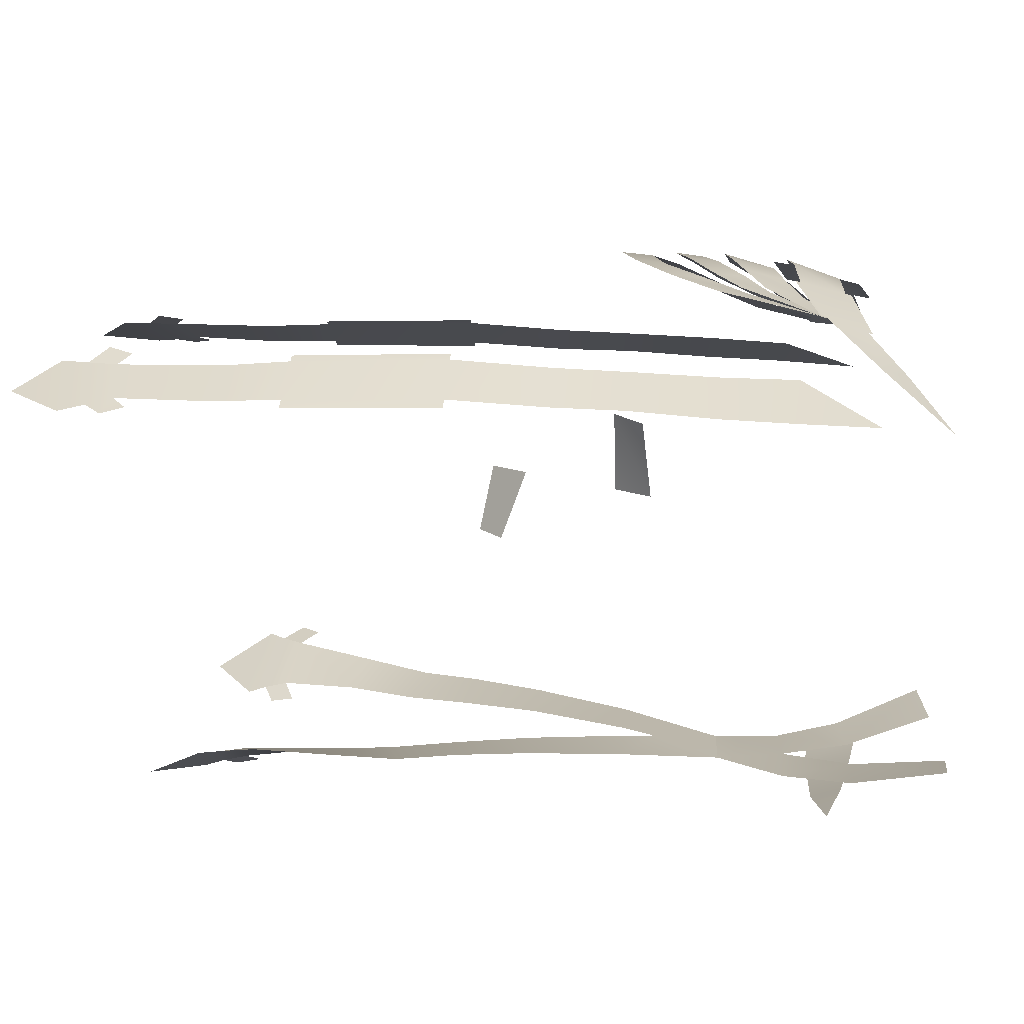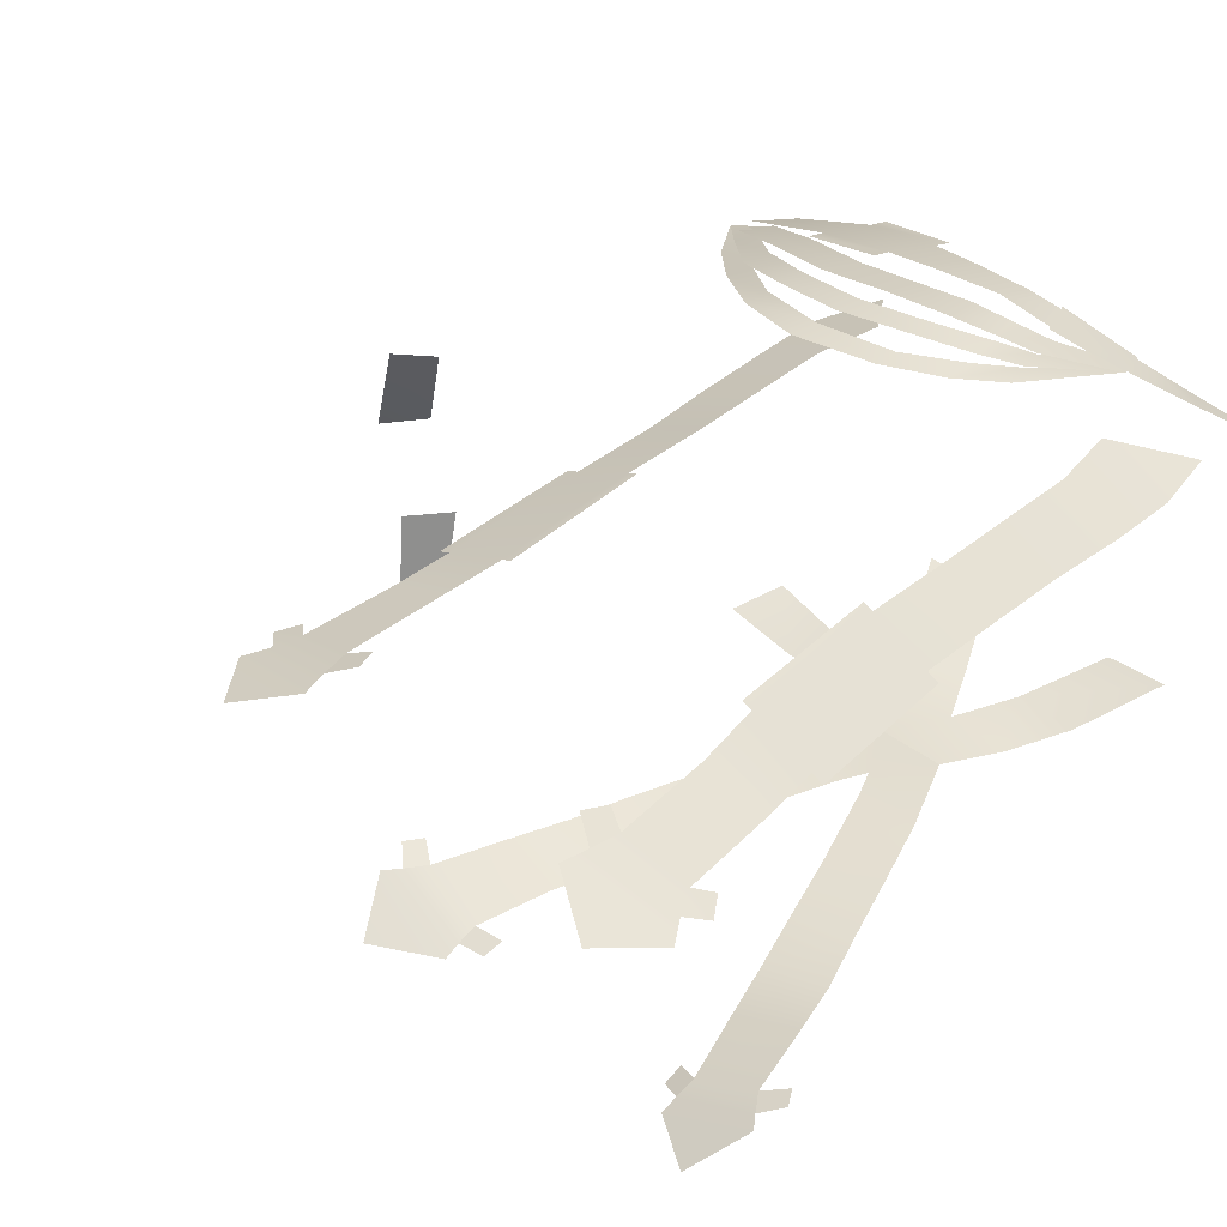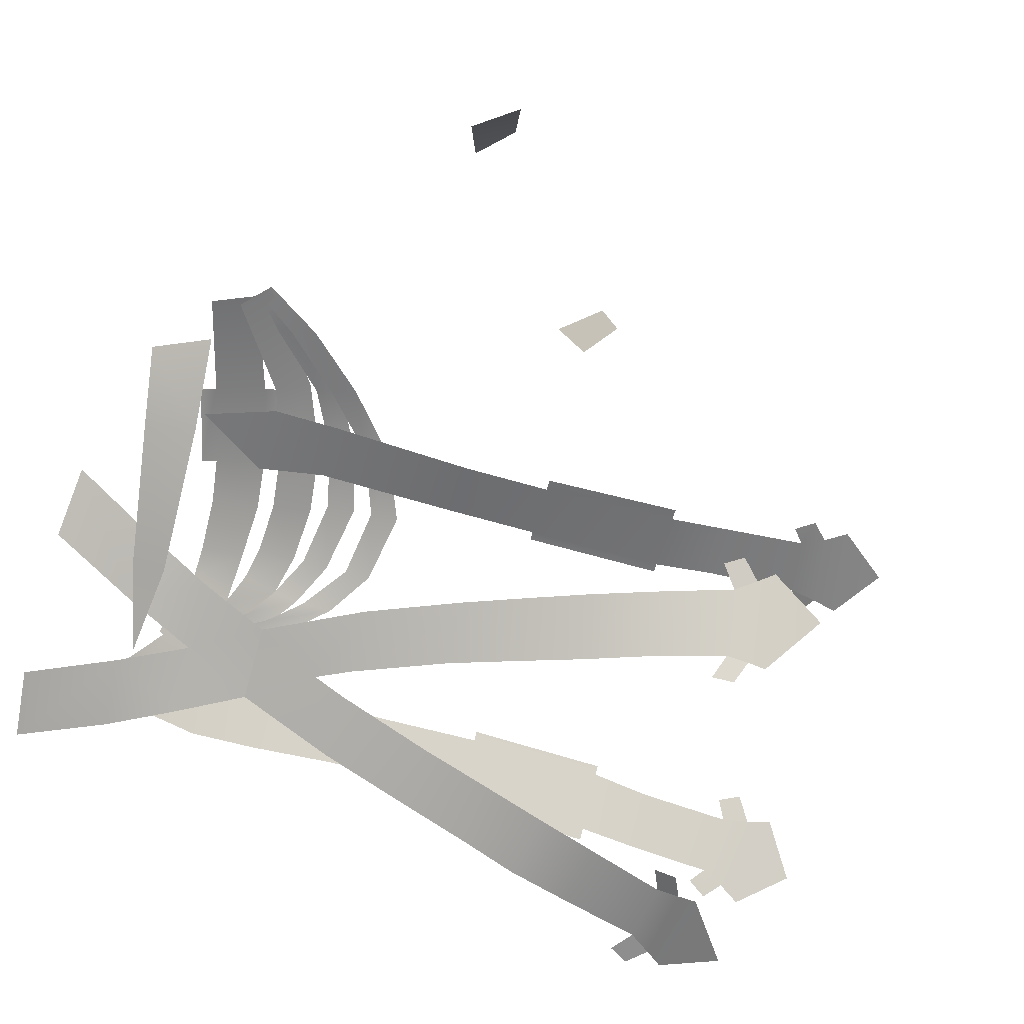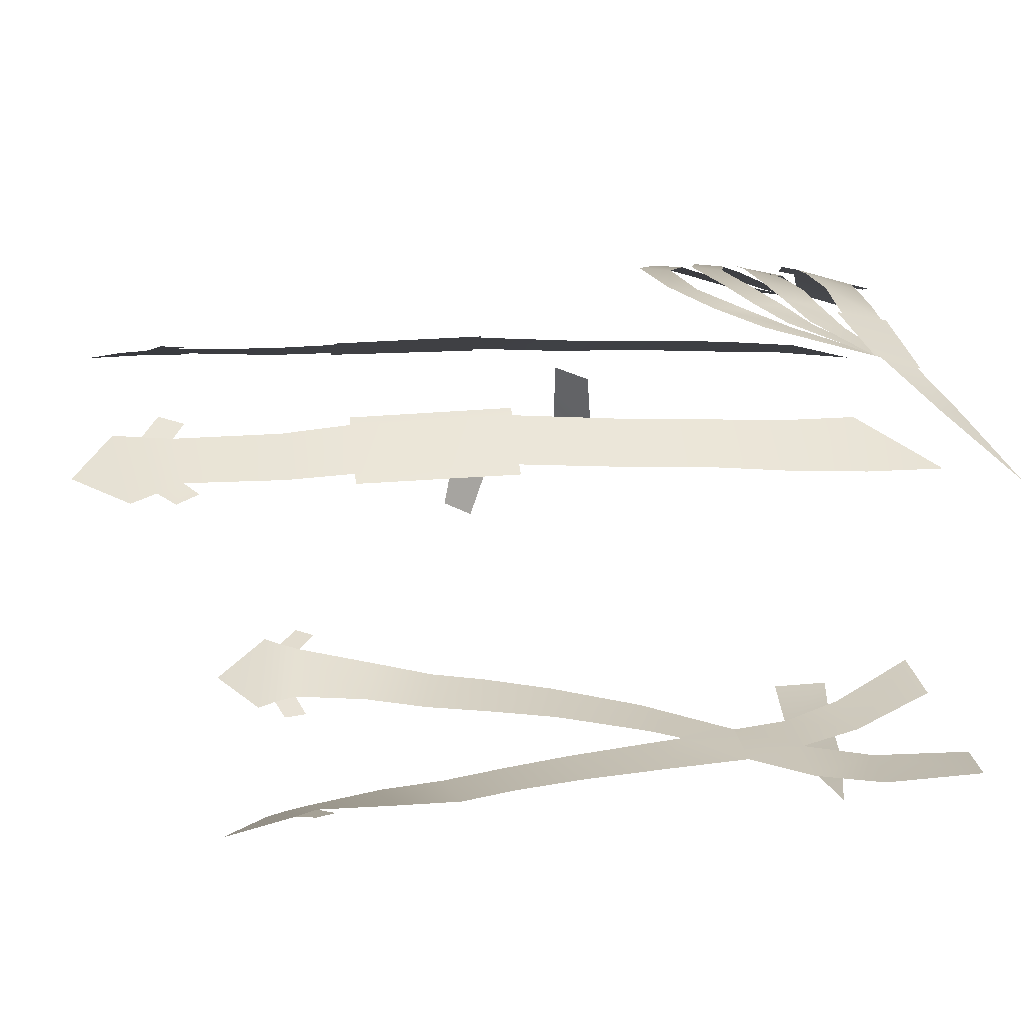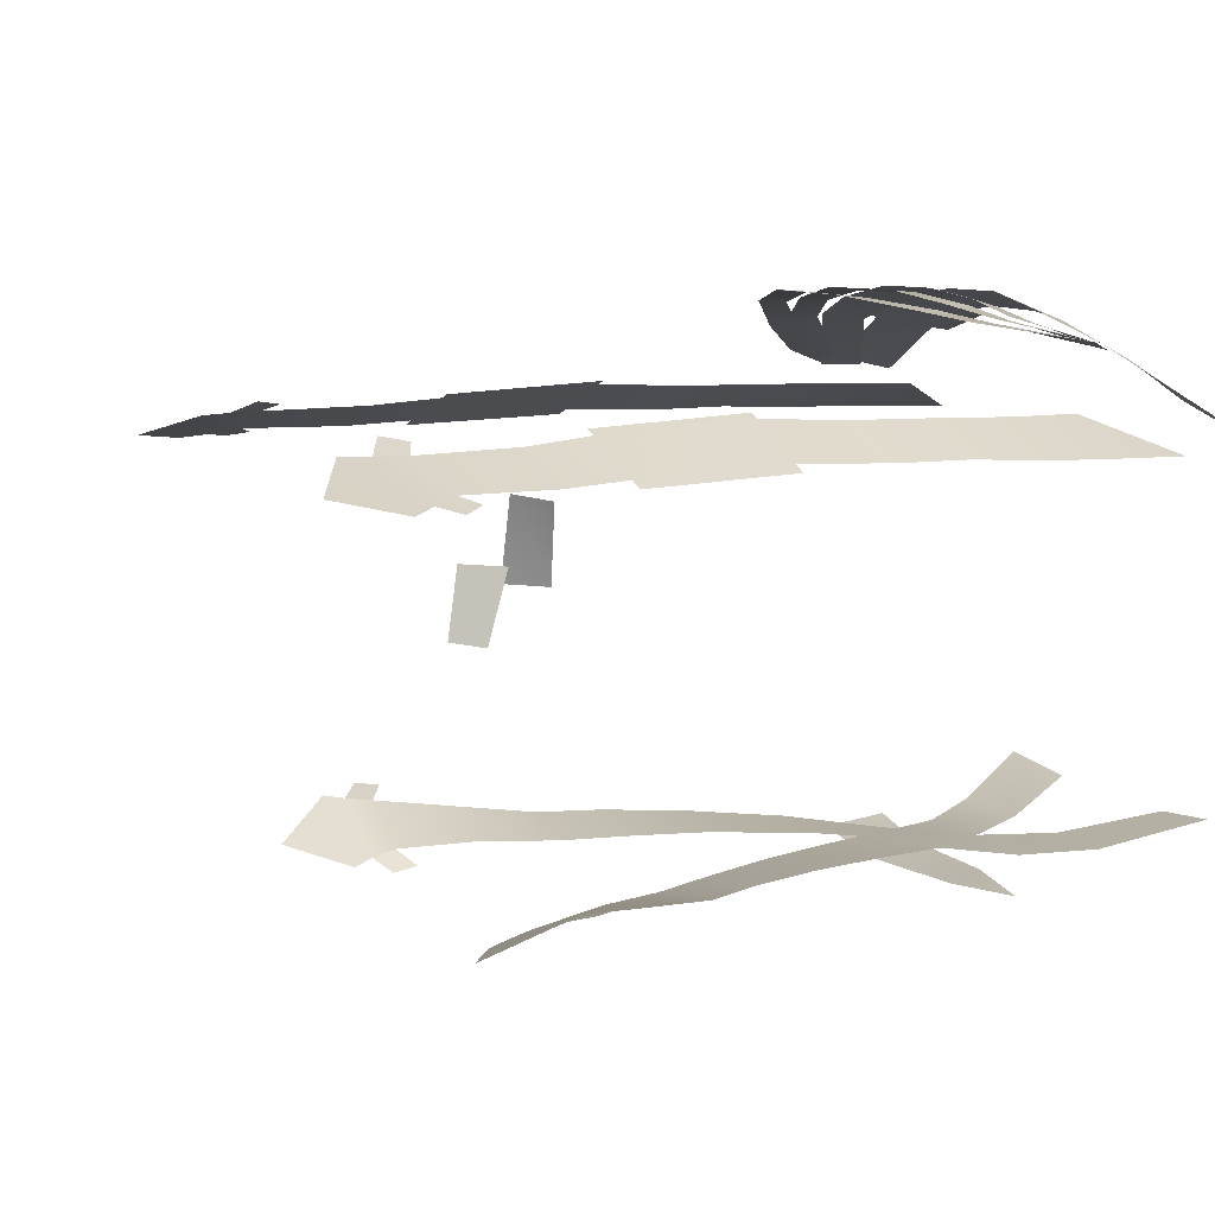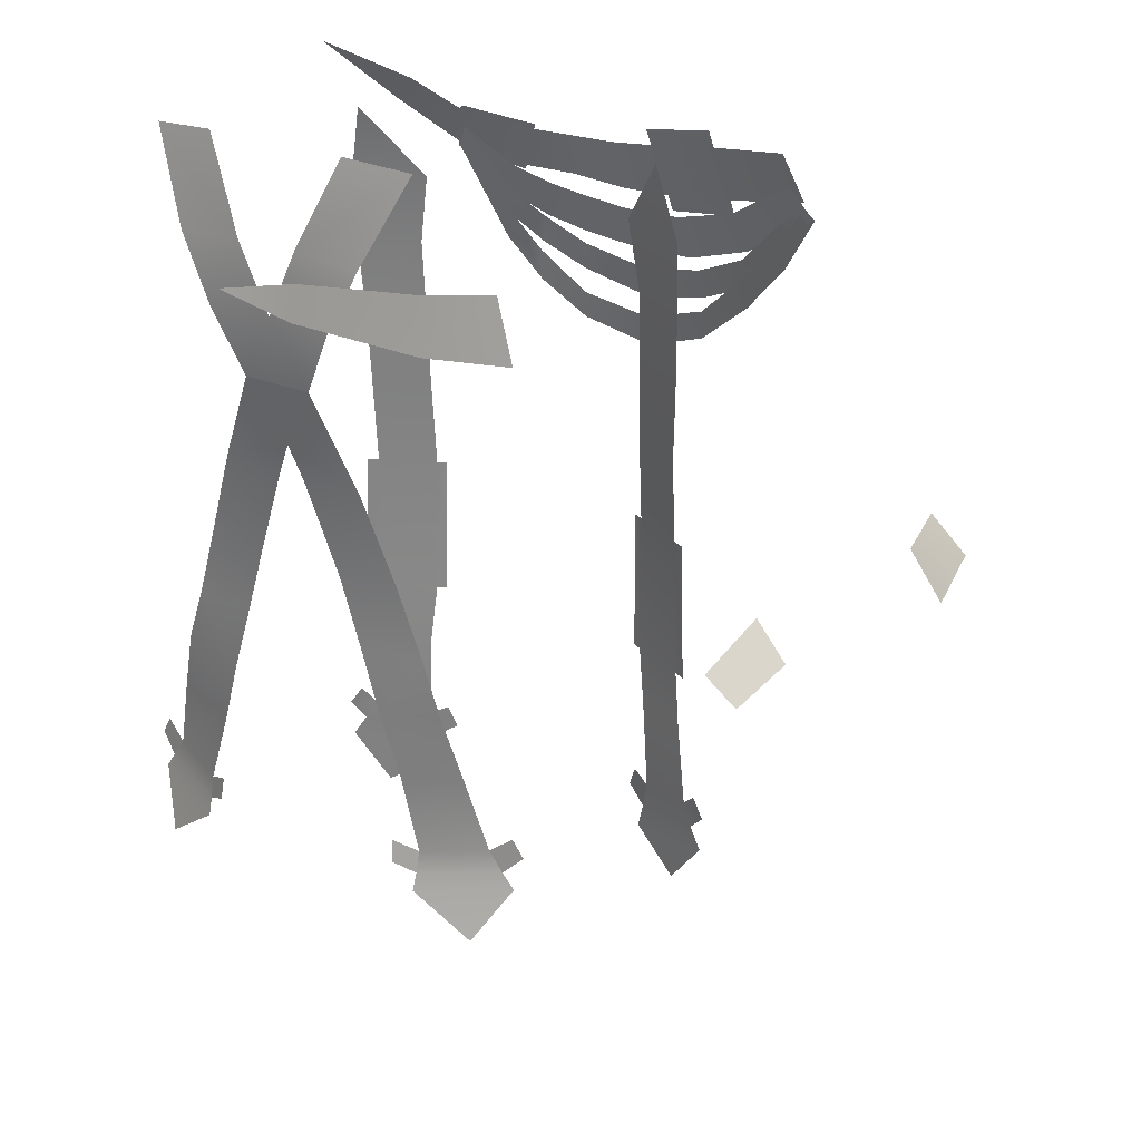
<metadata>
{"format":"obj","ext":"obj","renderer":"f3d","projection":"perspective","resolution":1024,"background":"white","views":[{"elev":12.0,"azim":93.4,"up":"+Z"},{"elev":41.0,"azim":42.4,"up":"+Z"},{"elev":-80.0,"azim":-105.3,"up":"+Z"},{"elev":20.2,"azim":82.8,"up":"+Z"},{"elev":11.4,"azim":60.7,"up":"+Z"},{"elev":25.9,"azim":-146.4,"up":"+Y"}]}
</metadata>
<code>
g bf_geo
v -0.06604 0.8104 0.09513
v -0.114 0.8187 0.07957
v -0.09363 0.7929 0.08493
v -0.06915 0.8233 0.09488
v -0.1069 0.8299 0.08132
v -0.07163 0.8373 0.09444
v -0.1013 0.8415 0.08355
v -0.1154 0.8382 0.0788
v -0.1087 0.8483 0.08072
v -0.06901 0.8857 0.09398
v -0.09796 0.8868 0.08189
v -0.0654 0.9173 0.09563
v -0.09541 0.9171 0.0826
v -0.06446 0.9915 0.09699
v -0.05973 0.9915 0.09903
v -0.06067 0.9173 0.09767
v -0.09288 0.991 0.08293
v -0.1013 0.9171 0.07987
v -0.09877 0.991 0.0802
v -0.06483 1.038 0.09361
v -0.09322 1.038 0.07984
v -0.06531 1.074 0.09205
v -0.09461 1.073 0.07886
v -0.09665 1.115 0.07577
v -0.066 1.117 0.08992
v -0.06043 1.153 0.08826
v -0.09724 1.151 0.07405
v -0.08512 1.189 0.07302
v -0.06915 0.8233 0.09488
v -0.05716 0.8309 0.1004
v -0.06175 0.8424 0.09808
v -0.07163 0.8373 0.09444
v 0.06604 0.8104 0.09513
v 0.09363 0.7929 0.08493
v 0.114 0.8187 0.07957
v 0.06915 0.8233 0.09488
v 0.1069 0.8299 0.08132
v 0.07163 0.8373 0.09444
v 0.1013 0.8415 0.08355
v 0.1154 0.8382 0.0788
v 0.1087 0.8483 0.08072
v 0.06901 0.8857 0.09398
v 0.09796 0.8868 0.08189
v 0.0654 0.9173 0.09563
v 0.09541 0.9171 0.0826
v 0.06446 0.9915 0.09699
v 0.05973 0.9915 0.09903
v 0.06067 0.9173 0.09767
v 0.09288 0.991 0.08293
v 0.1013 0.9171 0.07987
v 0.09877 0.991 0.0802
v 0.06483 1.038 0.09361
v 0.09322 1.038 0.07984
v 0.06531 1.074 0.09205
v 0.09461 1.073 0.07886
v 0.09665 1.115 0.07577
v 0.066 1.117 0.08992
v 0.06043 1.153 0.08826
v 0.09724 1.151 0.07405
v 0.08974 1.189 0.07133
v 0.06915 0.8233 0.09488
v 0.07163 0.8373 0.09444
v 0.06175 0.8424 0.09808
v 0.05716 0.8309 0.1004
v 0.06295 0.8722 -0.1018
v 0.1074 0.8775 -0.08144
v 0.09207 0.8512 -0.09611
v 0.06339 0.8809 -0.09903
v 0.1017 0.8855 -0.08238
v 0.06354 0.8918 -0.09663
v 0.09471 0.8957 -0.083
v -0.05306 0.9285 -0.09555
v -0.06355 0.8918 -0.09663
v -0.09471 0.8957 -0.083
v -0.08431 0.9341 -0.08858
v -0.04331 0.9599 -0.09743
v -0.07527 0.9656 -0.09311
v -0.06604 0.9929 -0.09347
v -0.03374 0.9912 -0.09724
v -0.05442 1.028 -0.09562
v -0.02322 1.026 -0.09768
v -0.006877 1.072 -0.1008
v -0.03834 1.073 -0.1005
v 1.195e-06 1.088 -0.1025
v -0.01781 1.119 -0.1079
v 0.01781 1.119 -0.1079
v -0.06355 0.8918 -0.09663
v -0.1017 0.8855 -0.08238
v -0.09471 0.8957 -0.083
v -0.06339 0.8809 -0.09904
v -0.1074 0.8775 -0.08144
v -0.06295 0.8722 -0.1018
v -0.09207 0.8512 -0.09611
v 0.09471 0.8957 -0.083
v 0.1057 0.9038 -0.07969
v 0.1112 0.8946 -0.07864
v 0.1017 0.8855 -0.08238
v 0.06339 0.8809 -0.09903
v 0.05279 0.8856 -0.1035
v 0.05203 0.8967 -0.1019
v 0.06354 0.8918 -0.09663
v -0.1017 0.8855 -0.08238
v -0.1112 0.8946 -0.07864
v -0.1057 0.9038 -0.07969
v -0.09471 0.8957 -0.083
v -0.06355 0.8918 -0.09663
v -0.05203 0.8967 -0.1019
v -0.05279 0.8856 -0.1035
v -0.06339 0.8809 -0.09904
v 0.05306 0.9285 -0.09555
v 0.09471 0.8957 -0.083
v 0.06354 0.8918 -0.09663
v 0.08431 0.9341 -0.08858
v 0.04331 0.9599 -0.09743
v 0.07527 0.9656 -0.09311
v 0.06604 0.9929 -0.09347
v 0.03374 0.9912 -0.09724
v 0.05442 1.028 -0.09562
v 0.02322 1.026 -0.09768
v 0.006877 1.072 -0.1008
v 0.03834 1.073 -0.1005
v 1.195e-06 1.088 -0.1025
v 0.01781 1.119 -0.1079
v 0.03834 1.073 -0.1005
v 0.006877 1.072 -0.1008
v 0.01576 1.186 -0.1106
v 0.03629 1.229 -0.1014
v 0.0702 1.226 -0.09666
v 0.04922 1.183 -0.1095
v 0.03302 1.151 -0.1118
v -2.869e-07 1.152 -0.1109
v 0.01781 1.119 -0.1079
v -0.01781 1.119 -0.1079
v -0.03302 1.151 -0.1118
v -2.869e-07 1.152 -0.1109
v -0.01781 1.119 -0.1079
v -0.01576 1.186 -0.1106
v -0.04922 1.183 -0.1095
v -0.0702 1.226 -0.09666
v -0.03629 1.229 -0.1014
v 0.02991 1.155 0.1231
v 0.06057 1.162 0.1178
v 0.05456 1.173 0.1135
v 0.03319 1.138 0.1275
v 0.01812 1.128 0.1344
v 0.01286 1.147 0.1292
v -0.004356 1.122 0.1375
v -0.005117 1.143 0.1325
v -0.0329 1.142 0.1303
v -0.0349 1.12 0.1364
v -0.07201 1.124 0.1284
v -0.06661 1.145 0.1235
v -0.1108 1.138 0.1167
v -0.1033 1.156 0.1139
v -0.1628 1.172 0.08591
v -0.1488 1.186 0.08633
v 0.002122 1.152 0.1353
v 0.02753 1.154 0.1298
v 0.0185 1.176 0.1232
v 0.0008935 1.176 0.1254
v -0.02801 1.177 0.125
v -0.02922 1.151 0.1342
v -0.05209 1.18 0.1218
v -0.05817 1.153 0.1287
v -0.1018 1.162 0.1148
v -0.09514 1.189 0.109
v -0.1468 1.202 0.08366
v -0.1557 1.178 0.08952
v -0.05817 1.153 0.1287
v -0.1034 1.154 0.1162
v -0.05995 1.145 0.1301
v -0.1018 1.162 0.1148
v -0.09514 1.189 0.109
v -0.05209 1.18 0.1218
v -0.05026 1.188 0.1198
v -0.09301 1.197 0.1077
v 0.06103 1.164 0.1176
v 0.02916 1.151 0.1306
v 0.06226 1.161 0.1185
v 0.02753 1.154 0.1298
v 0.0185 1.176 0.1232
v 0.05419 1.184 0.1094
v 0.05247 1.186 0.1087
v 0.01709 1.179 0.1223
v 0.08445 1.188 0.09741
v 0.05419 1.184 0.1094
v 0.06103 1.164 0.1176
v 0.07151 1.201 0.09192
v 0.1114 1.219 0.07204
v -2.459e-19 1.175 -0.1436
v -0.04344 1.17 -0.148
v -0.04238 1.186 -0.1429
v -0.1076 1.195 -0.1471
v -0.1143 1.171 -0.153
v -0.145 1.202 -0.1424
v -0.1567 1.175 -0.1486
v 0.01912 1.11 0.1304
v -0.004888 1.076 0.1363
v 0.01965 1.093 0.1319
v -0.005367 1.09 0.1347
v -0.04293 1.085 0.1346
v -0.04375 1.069 0.1361
v -0.04293 1.085 0.1346
v -0.08009 1.083 0.1276
v -0.04375 1.069 0.1361
v -0.08001 1.098 0.1264
v -0.1145 1.111 0.1119
v -0.1112 1.125 0.1109
v 0.03386 1.129 0.1251
v 0.06057 1.162 0.1178
v 0.05456 1.173 0.1135
v 0.03712 1.115 0.1265
v 0.01965 1.093 0.1319
v 0.01912 1.11 0.1304
v -0.1396 1.154 0.09676
v -0.1561 1.176 0.08815
v -0.1633 1.172 0.08682
v -0.1433 1.141 0.09629
v -0.1112 1.125 0.1109
v -0.1145 1.111 0.1119
v 0.01749 1.128 0.1312
v -0.003753 1.102 0.1375
v 0.01945 1.114 0.1327
v -0.004559 1.116 0.1357
v -0.04149 1.111 0.1341
v -0.04167 1.095 0.1363
v -0.04149 1.111 0.1341
v -0.07887 1.104 0.1281
v -0.04167 1.095 0.1363
v -0.07794 1.119 0.1265
v -0.1119 1.119 0.1156
v -0.1086 1.133 0.1156
v 0.03185 1.139 0.1254
v 0.06057 1.162 0.1178
v 0.05456 1.173 0.1135
v 0.03511 1.126 0.1277
v 0.01945 1.114 0.1327
v 0.01749 1.128 0.1312
v -0.1388 1.162 0.09716
v -0.1561 1.176 0.08815
v -0.1633 1.172 0.08682
v -0.1425 1.15 0.09837
v -0.1086 1.133 0.1156
v -0.1119 1.119 0.1156
v -0.1866 0.999 -0.04348
v -0.1912 1.013 -0.005686
v -0.2068 0.9933 -0.005014
v -0.2027 0.9856 -0.04209
v -0.2678 1.079 0.00977
v -0.2817 1.085 -0.03779
v -0.2839 1.062 0.01292
v -0.2966 1.063 -0.03649
g bf_geo_0
f 3 2 1
f 1 2 4
f 2 5 4
f 4 5 6
f 5 7 6
f 5 8 7
f 8 9 7
f 6 7 10
f 7 11 10
f 10 11 12
f 11 13 12
f 12 13 14
f 14 15 12
f 15 16 12
f 13 17 14
f 13 18 17
f 18 19 17
f 14 17 20
f 17 21 20
f 20 21 22
f 21 23 22
f 23 24 22
f 24 25 22
f 25 24 26
f 24 27 26
f 27 28 26
f 31 30 29
f 32 31 29
f 35 34 33
f 35 33 36
f 37 35 36
f 37 36 38
f 39 37 38
f 40 37 39
f 41 40 39
f 39 38 42
f 43 39 42
f 43 42 44
f 45 43 44
f 45 44 46
f 47 46 44
f 48 47 44
f 49 45 46
f 50 45 49
f 51 50 49
f 49 46 52
f 53 49 52
f 53 52 54
f 55 53 54
f 56 55 54
f 57 56 54
f 56 57 58
f 59 56 58
f 59 58 60
f 63 62 61
f 64 63 61
f 67 66 65
f 65 66 68
f 66 69 68
f 68 69 70
f 69 71 70
f 74 73 72
f 75 74 72
f 75 72 76
f 77 75 76
f 78 77 76
f 79 78 76
f 78 79 80
f 79 81 80
f 81 82 80
f 82 83 80
f 83 82 84
f 85 83 84
f 84 86 85
f 89 88 87
f 88 90 87
f 88 91 90
f 91 92 90
f 91 93 92
f 96 95 94
f 97 96 94
f 100 99 98
f 101 100 98
f 104 103 102
f 105 104 102
f 108 107 106
f 109 108 106
f 112 111 110
f 111 113 110
f 110 113 114
f 113 115 114
f 115 116 114
f 116 117 114
f 117 116 118
f 119 117 118
f 120 119 118
f 121 120 118
f 124 123 122
f 125 124 122
f 128 127 126
f 129 128 126
f 129 126 130
f 126 131 130
f 131 132 130
f 131 133 132
f 136 135 134
f 135 137 134
f 137 138 134
f 139 138 137
f 140 139 137
f 143 142 141
f 142 144 141
f 144 145 141
f 145 146 141
f 145 147 146
f 147 148 146
f 148 147 149
f 147 150 149
f 150 151 149
f 151 152 149
f 151 153 152
f 153 154 152
f 153 155 154
f 155 156 154
f 159 158 157
f 160 159 157
f 161 160 157
f 162 161 157
f 163 161 162
f 164 163 162
f 167 166 165
f 168 167 165
f 171 170 169
f 170 172 169
f 172 173 169
f 173 174 169
f 175 174 173
f 176 175 173
f 179 178 177
f 178 180 177
f 180 181 177
f 181 182 177
f 183 182 181
f 184 183 181
f 187 186 185
f 186 188 185
f 188 189 185
f 192 191 190
f 192 193 191
f 193 194 191
f 193 195 194
f 195 196 194
f 199 198 197
f 198 200 197
f 200 198 201
f 198 202 201
f 205 204 203
f 204 206 203
f 204 207 206
f 207 208 206
f 211 210 209
f 210 212 209
f 212 213 209
f 213 214 209
f 217 216 215
f 218 217 215
f 218 215 219
f 220 218 219
f 223 222 221
f 222 224 221
f 224 222 225
f 222 226 225
f 229 228 227
f 228 230 227
f 228 231 230
f 231 232 230
f 235 234 233
f 234 236 233
f 236 237 233
f 237 238 233
f 241 240 239
f 242 241 239
f 242 239 243
f 244 242 243
f 247 246 245
f 248 247 245
f 251 250 249
f 252 250 251

</code>
